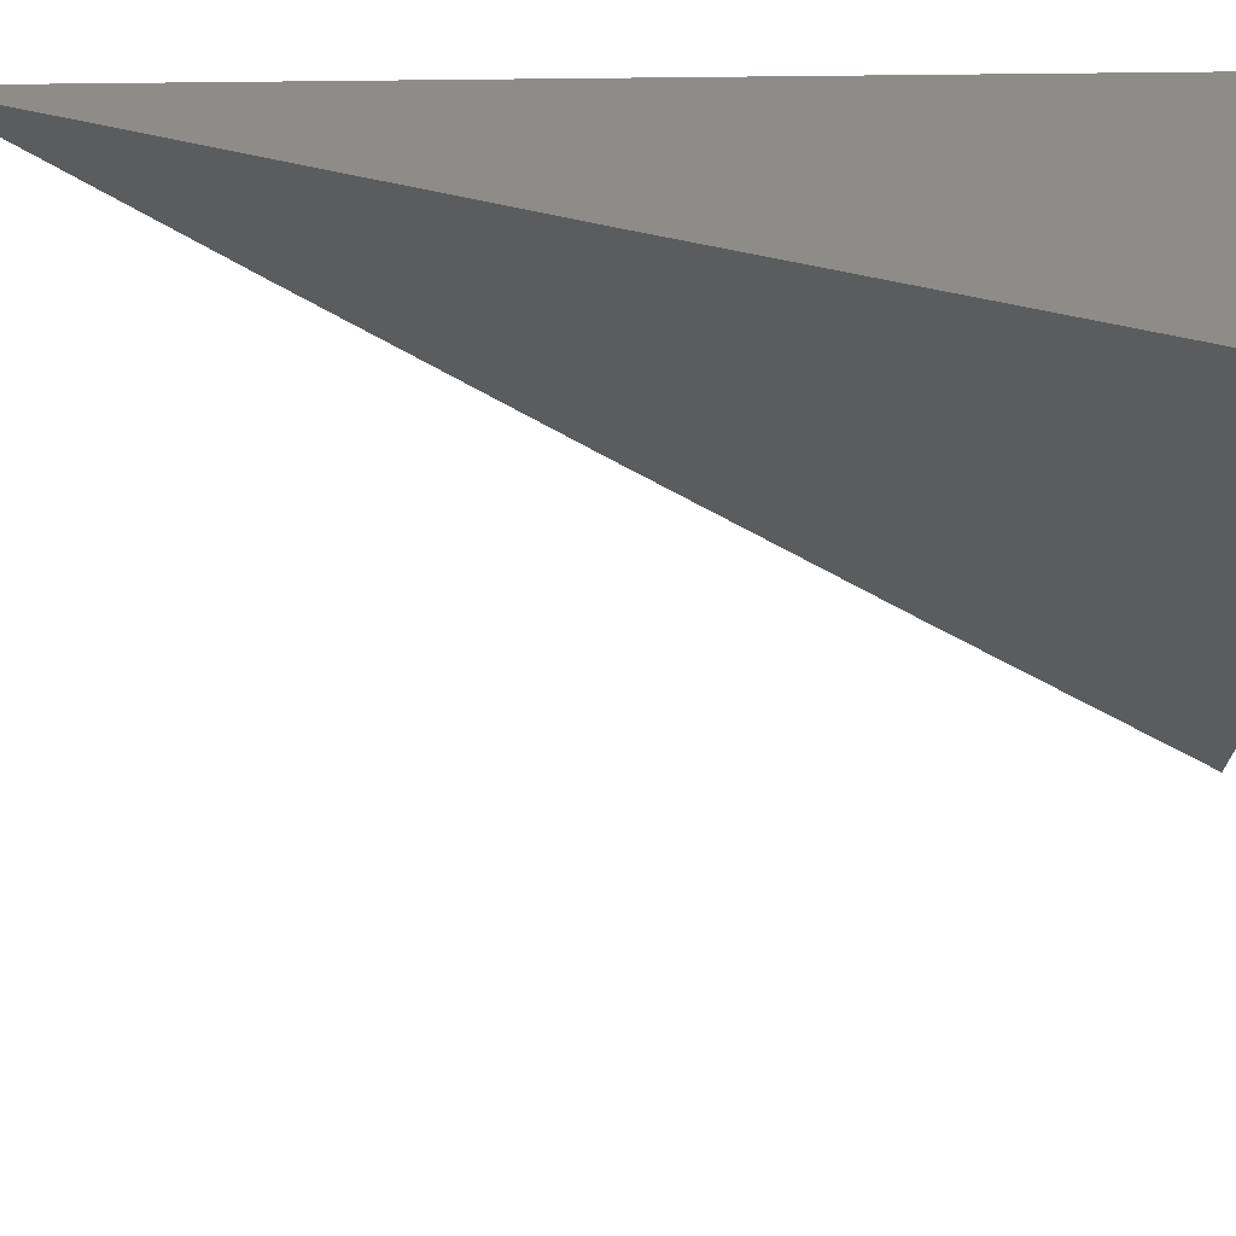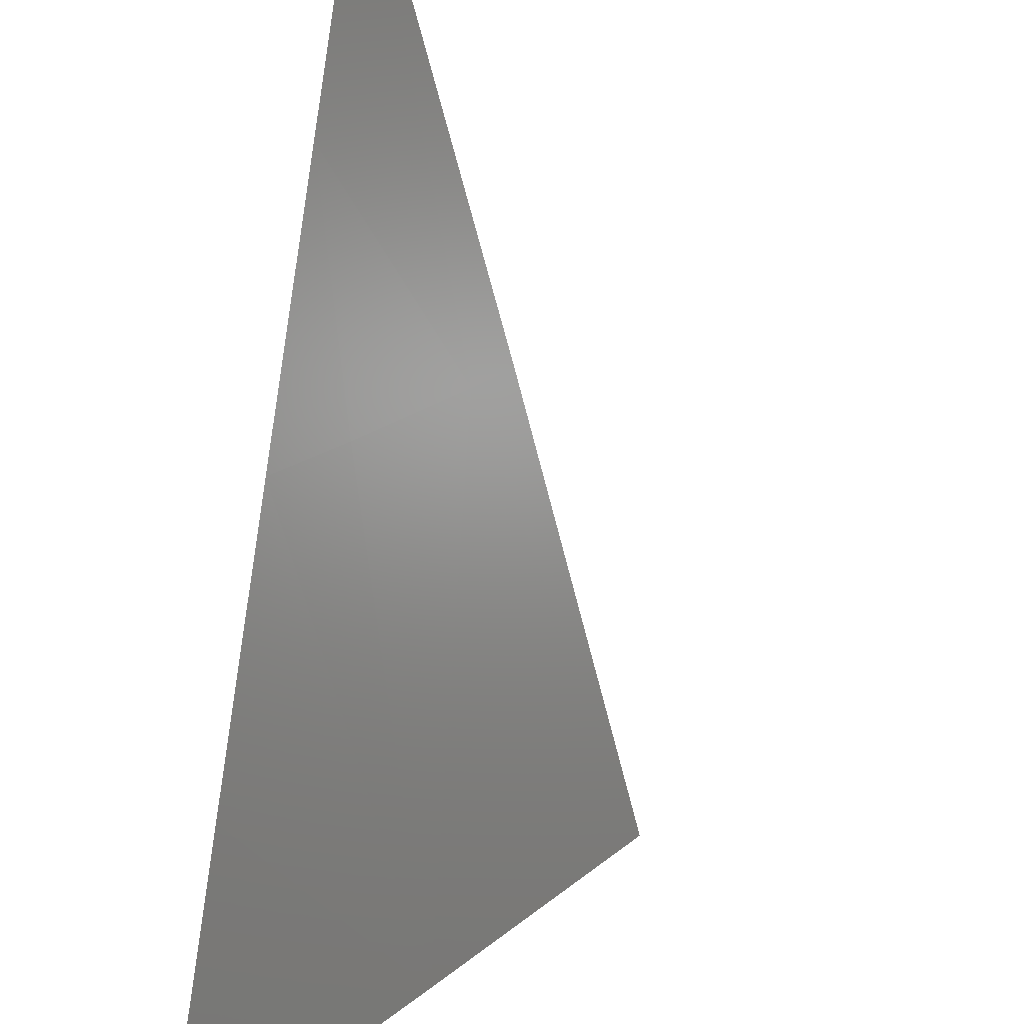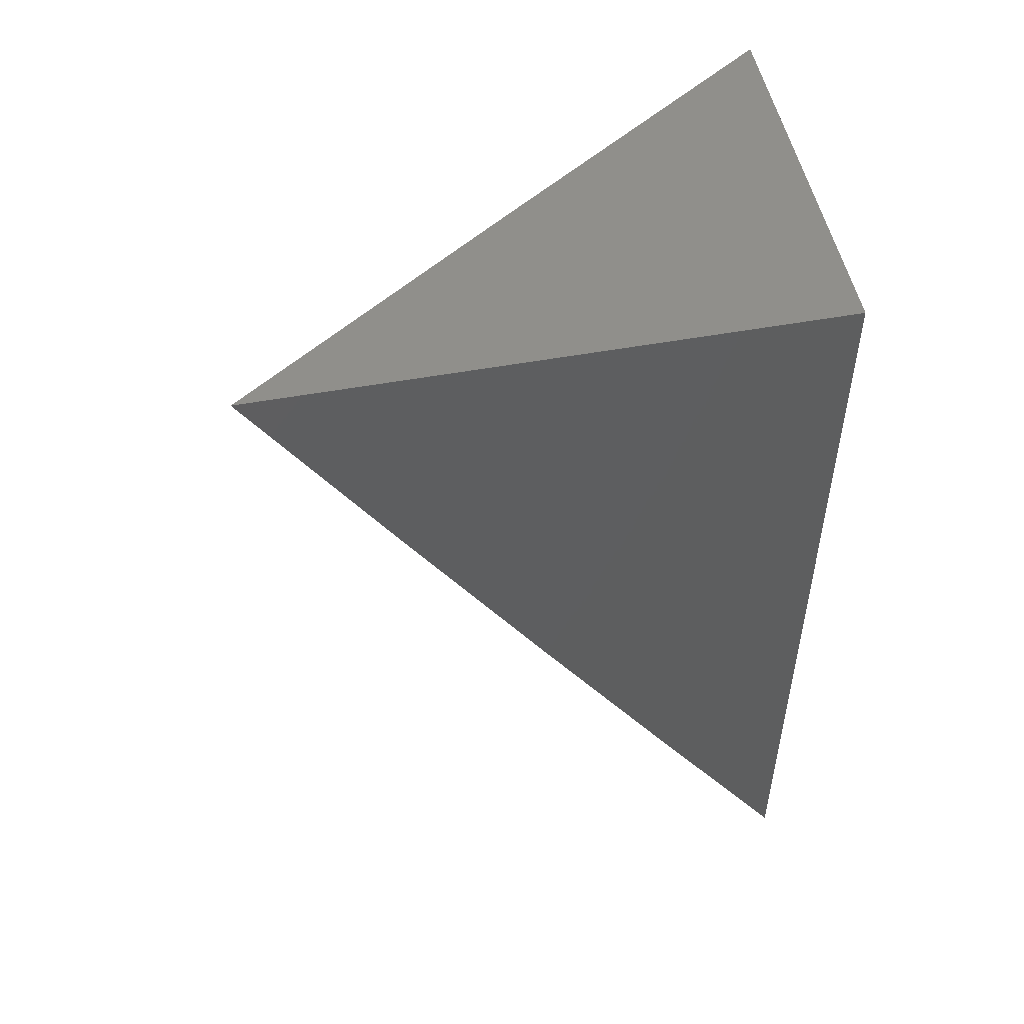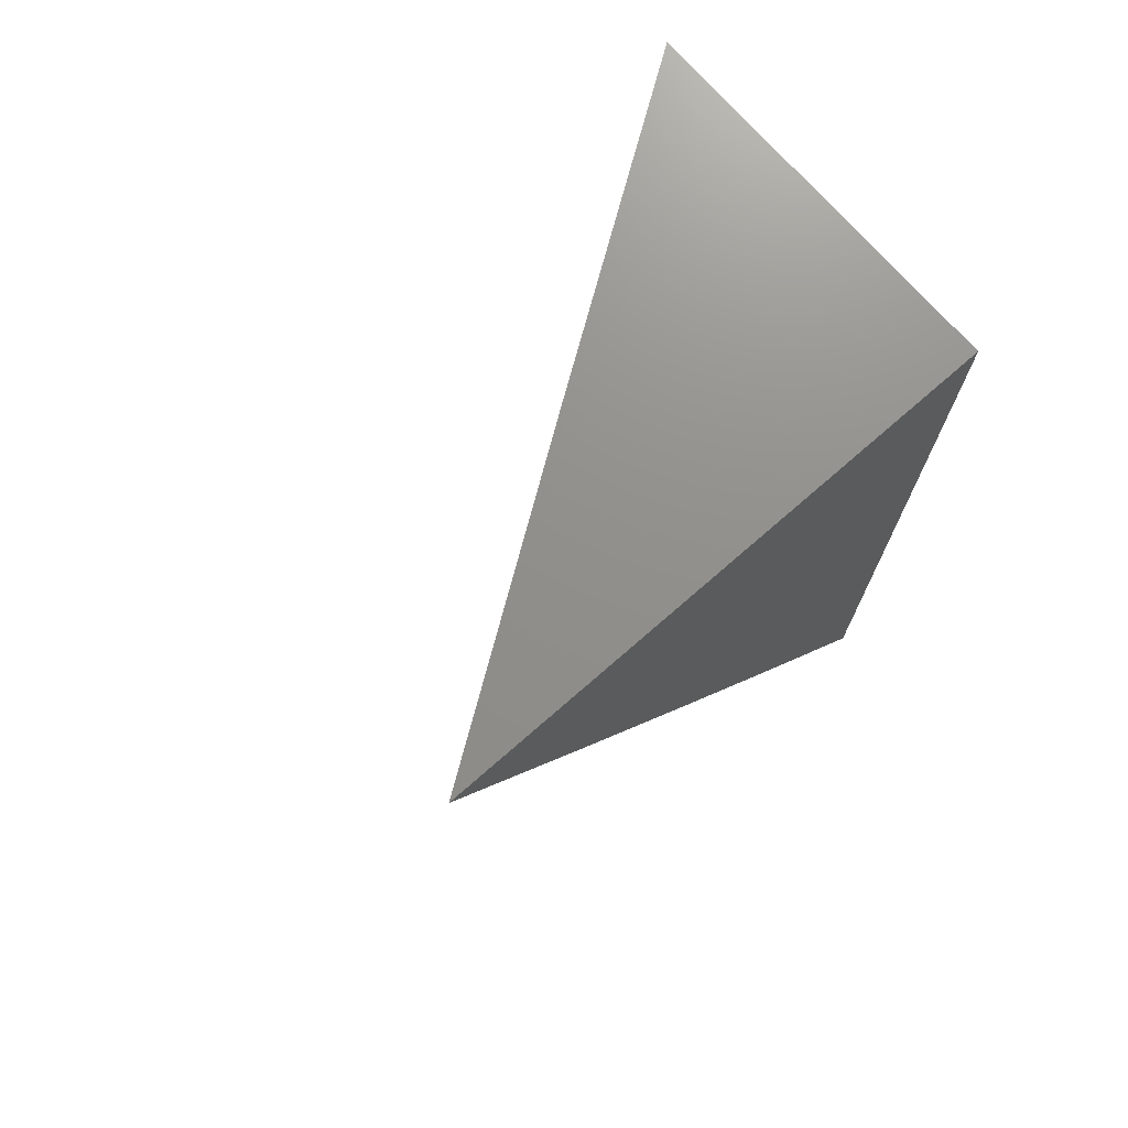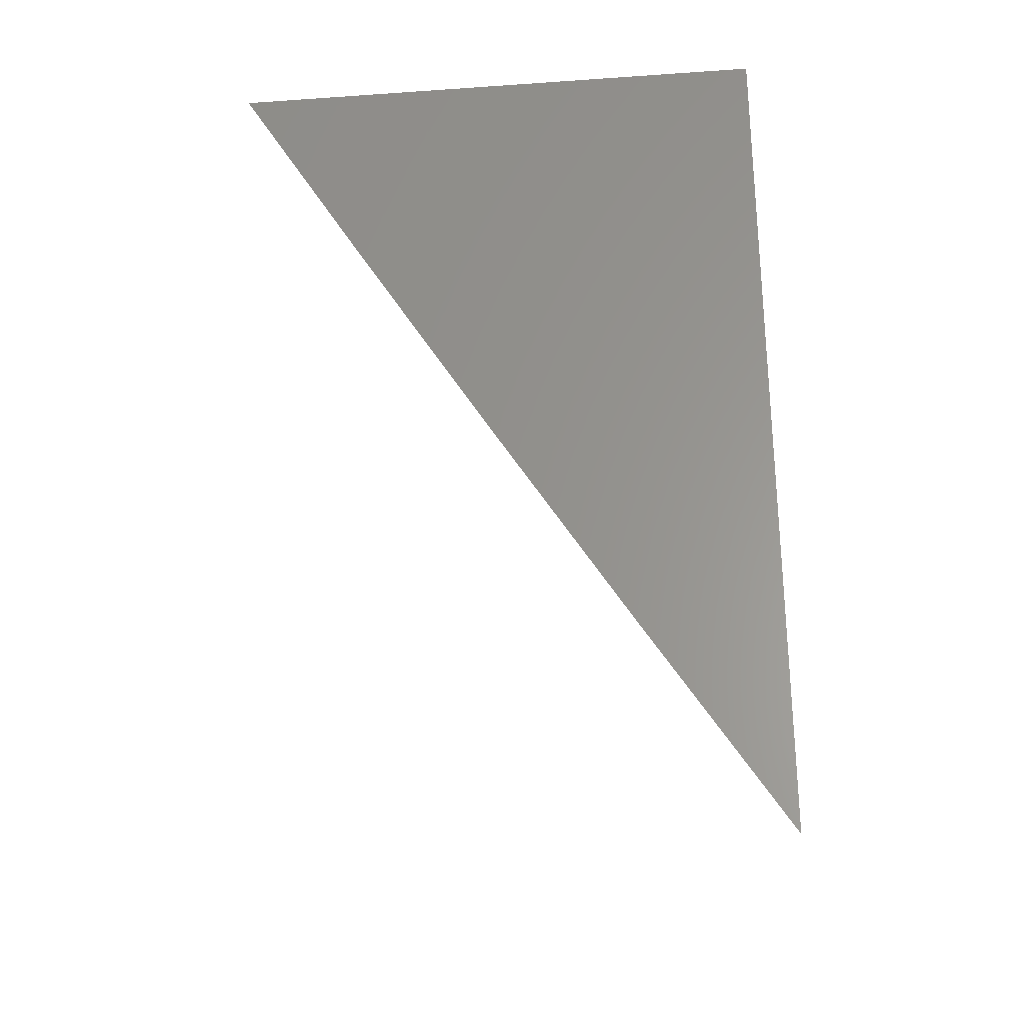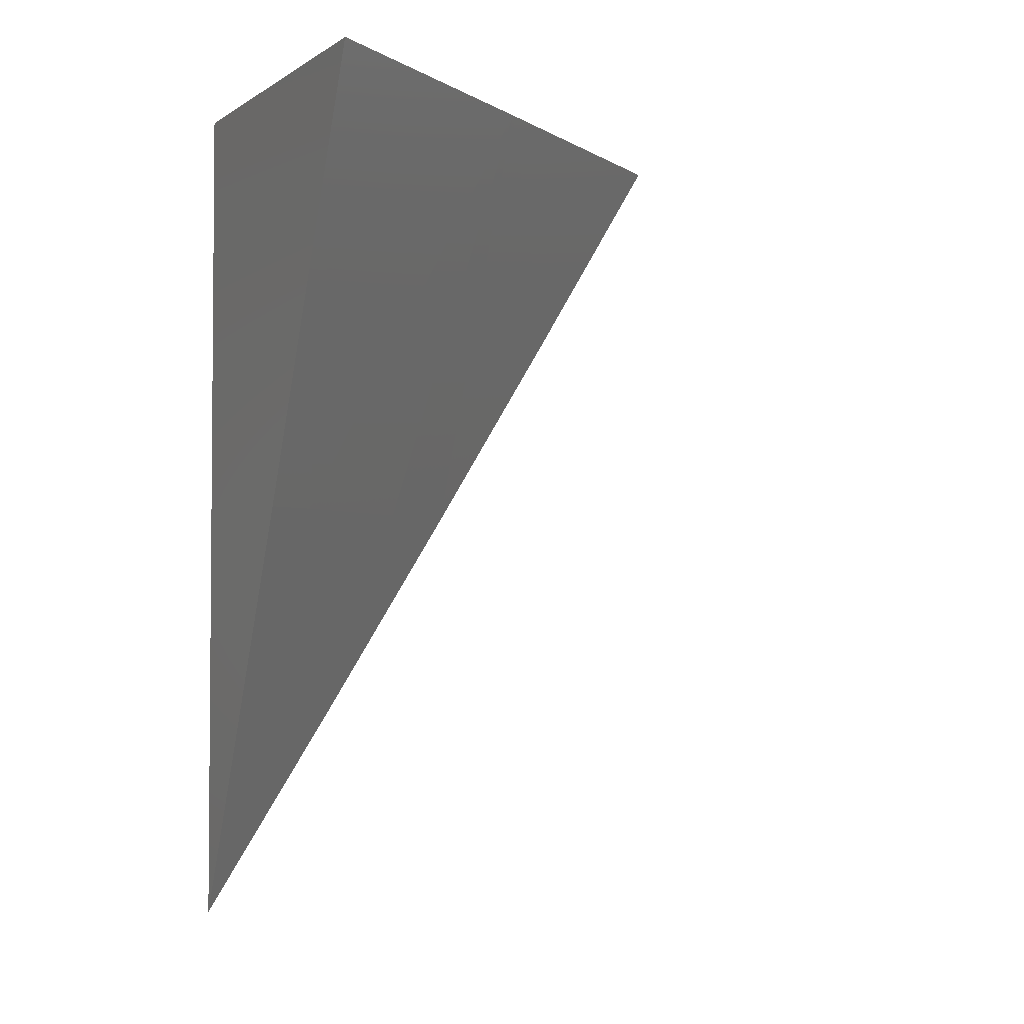
<metadata>
{"format":"stl","ext":"stl","renderer":"f3d","projection":"perspective","resolution":1024,"background":"white","views":[{"elev":35.8,"azim":-91.3,"up":"+Y"},{"elev":-64.3,"azim":171.1,"up":"+Y"},{"elev":51.2,"azim":78.7,"up":"+Z"},{"elev":72.8,"azim":48.8,"up":"+Z"},{"elev":-27.9,"azim":96.0,"up":"+Z"},{"elev":-2.9,"azim":-117.9,"up":"+Z"}]}
</metadata>
<code>
# stl→obj: 11 verts, 18 faces
v -9 -6.11 -4
v -9.037 -6.055 -4
v -9 -6.083 -4.043
v -9 -6.055 -4.087
v -9.012 -6.038 -4.086
v -9 -6.028 -4.13
v -9.03 -6.011 -4.086
v -9 -6 -4.173
v -9.037 -6 -4.087
v -9.074 -6 -4
v -9 -6 -4
f 1 2 3
f 3 2 4
f 4 2 5
f 4 5 6
f 6 5 7
f 6 7 8
f 8 7 9
f 9 7 10
f 10 7 2
f 2 7 5
f 8 9 11
f 11 9 10
f 10 2 11
f 11 2 1
f 1 3 11
f 11 3 4
f 11 4 6
f 6 8 11

</code>
